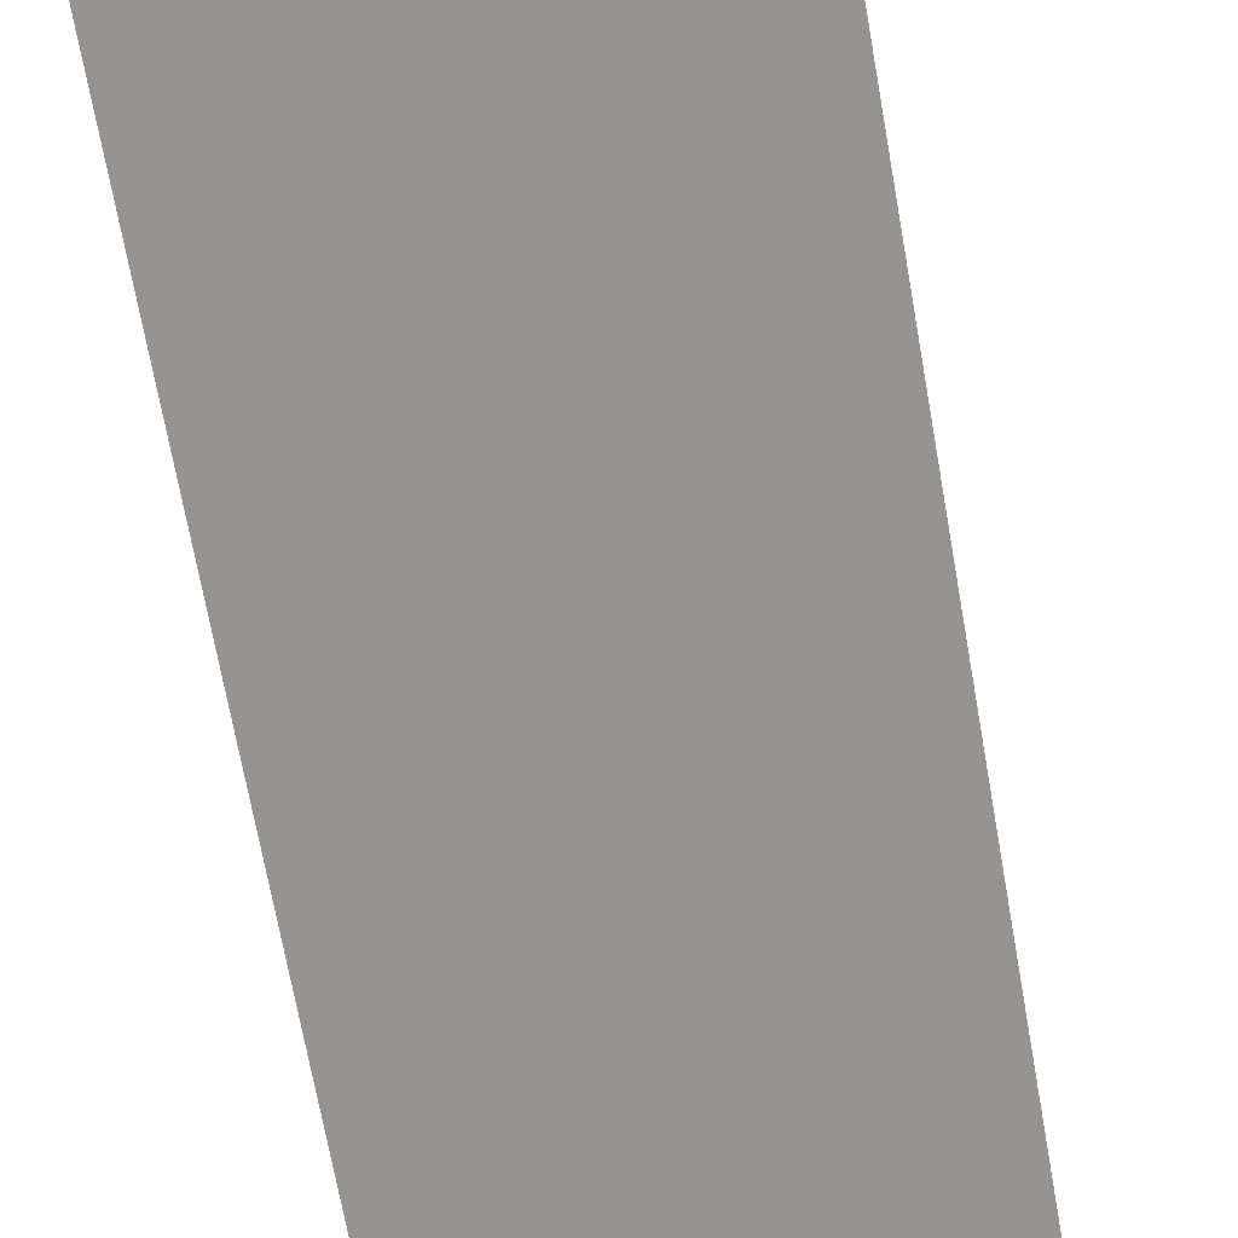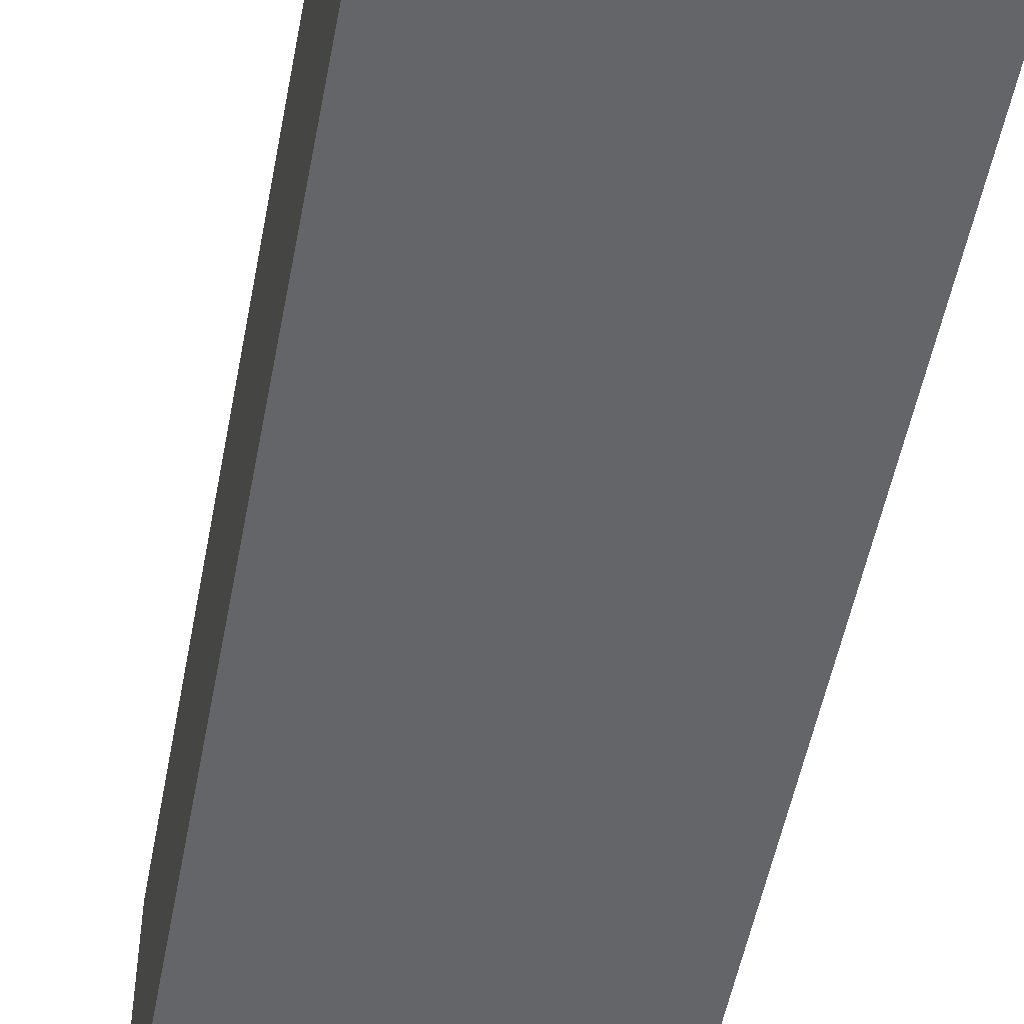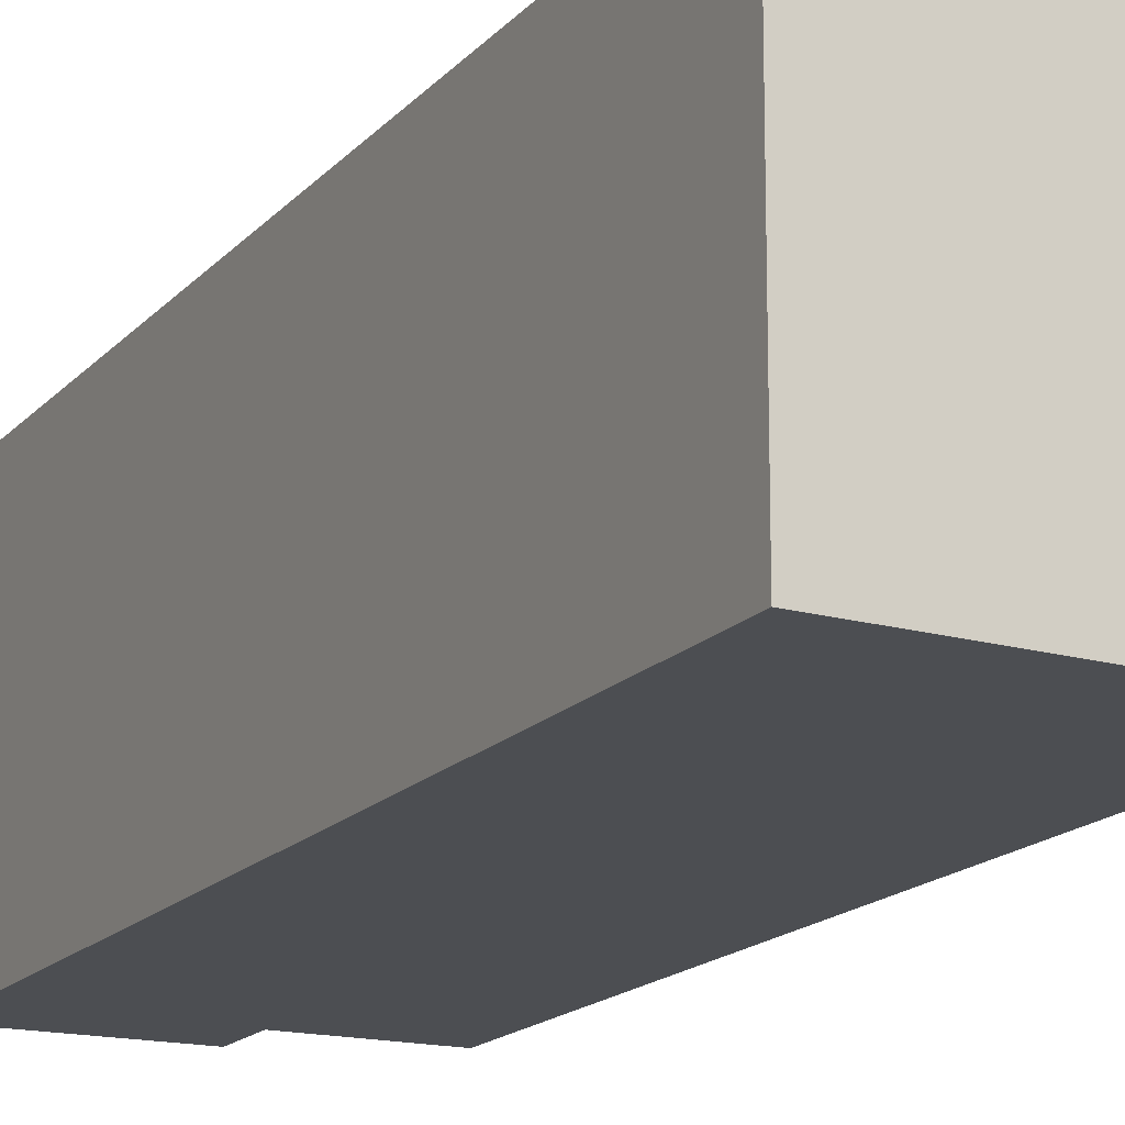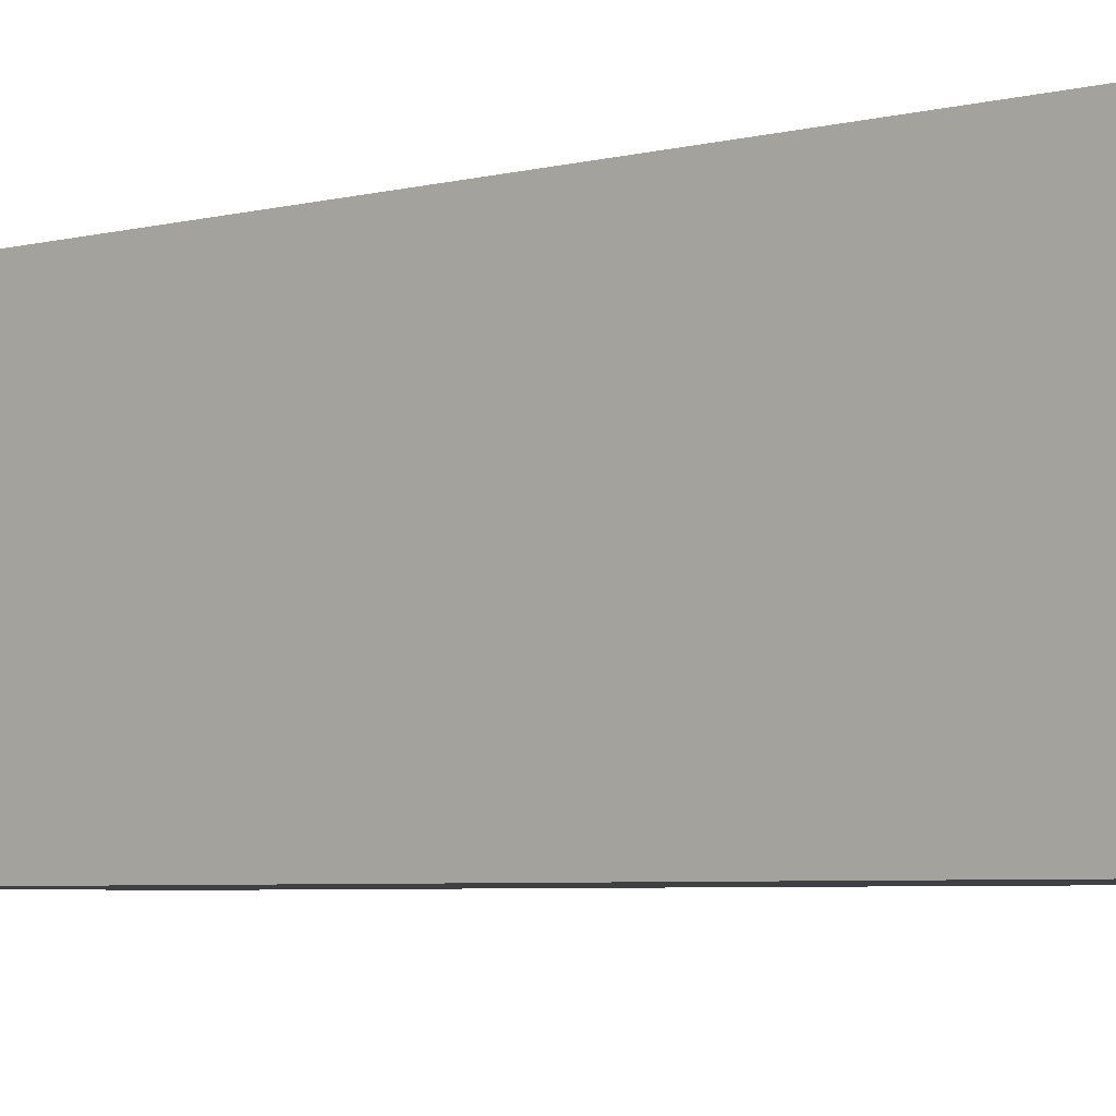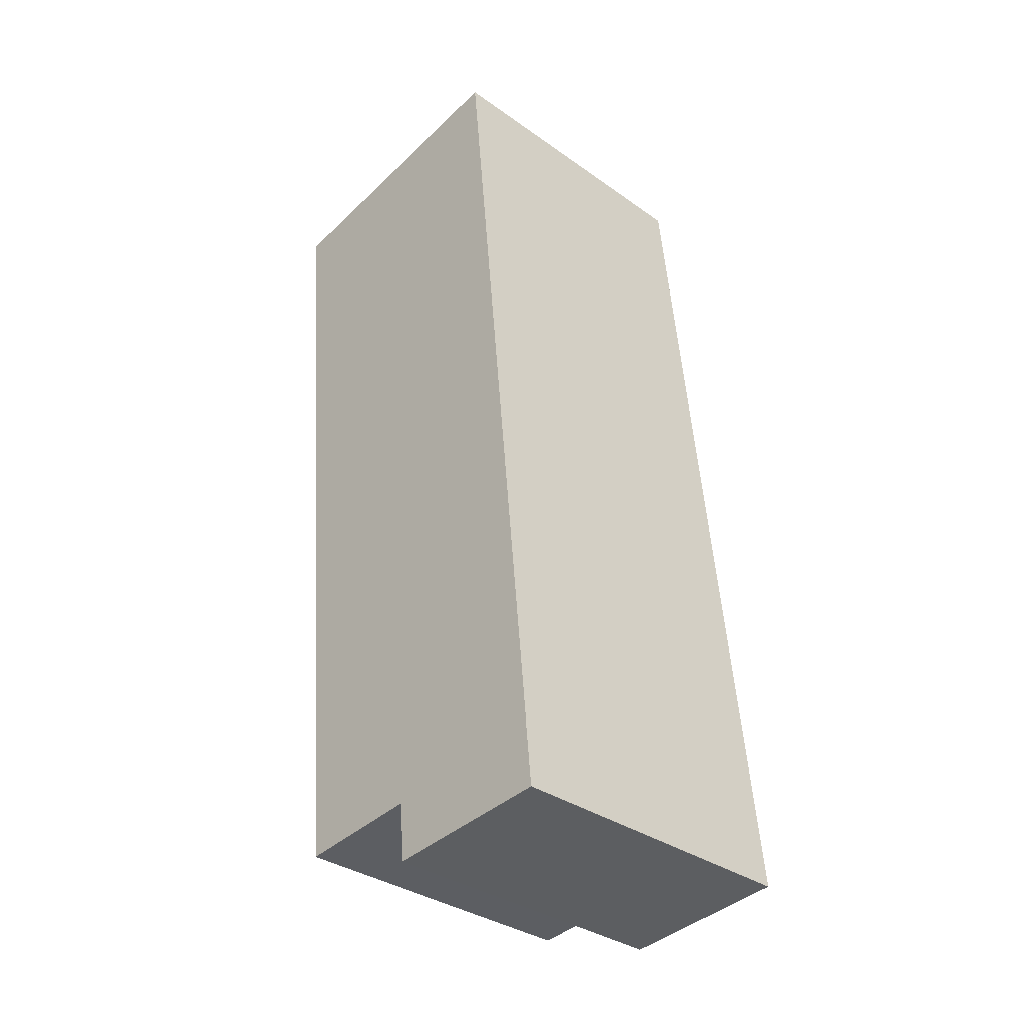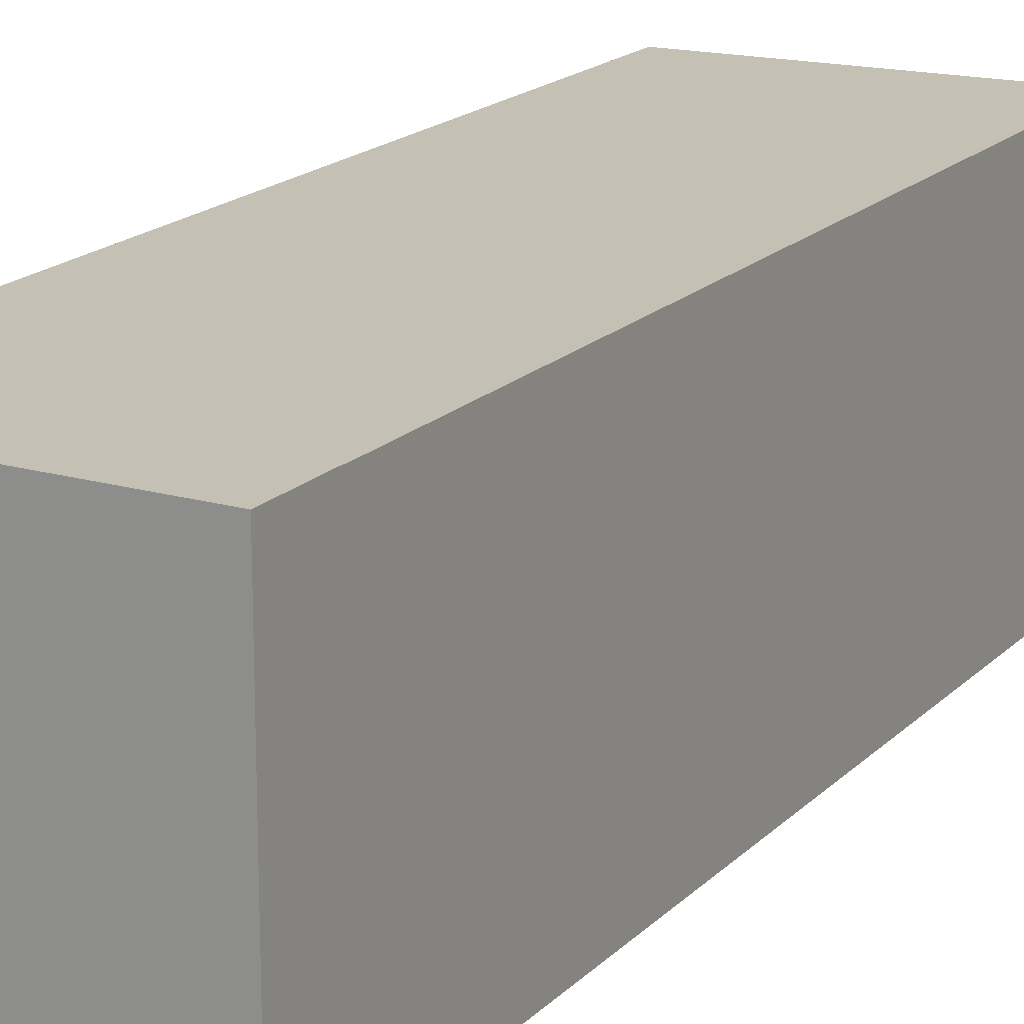
<metadata>
{"format":"obj","ext":"obj","renderer":"f3d","projection":"perspective","resolution":1024,"background":"white","views":[{"elev":-67.1,"azim":-164.7,"up":"+Y"},{"elev":-51.6,"azim":-5.2,"up":"+Y"},{"elev":-16.5,"azim":-21.4,"up":"+Y"},{"elev":-4.8,"azim":-44.3,"up":"+Y"},{"elev":-34.4,"azim":-133.5,"up":"+Z"},{"elev":18.0,"azim":-145.2,"up":"+Y"}]}
</metadata>
<code>
v  8.621 16.99 -0.797
v  9.405 16.99 2.343
v  9.111 16.99 -0.842
v  0.357 16.99 3.796
v  0 16.99 1.04e-15
v  0 0 0
v  0.357 -2.324e-16 3.796
v  9.405 -1.435e-16 2.343
v  9.111 5.156e-17 -0.842
v  8.621 4.88e-17 -0.797
v  0.357 16.97 3.796
v  9.41 16.97 2.396
v  9.405 16.97 2.343
v  16.87 16.97 8.814
v  16.19 16.97 1.68
v  19.93 16.97 41.31
v  20.5 16.97 47.34
v  16.87 16.97 47.92
v  4.694 16.97 49.88
v  3.888 16.97 41.31
v  3.888 -2.529e-15 41.31
v  4.694 -3.054e-15 49.88
v  20.5 -2.898e-15 47.34
v  16.87 -2.934e-15 47.92
v  19.93 -2.529e-15 41.31
v  16.87 -5.397e-16 8.814
v  16.19 -1.029e-16 1.68
v  9.41 -1.467e-16 2.396
g defaultobject
f 1 2 3
f 2 1 4
f 4 1 5
f 6 4 5
f 4 6 7
f 7 2 4
f 2 7 8
f 8 3 2
f 3 8 9
f 1 6 5
f 6 1 3
f 6 3 10
f 10 3 9
f 10 7 6
f 7 10 8
f 8 10 9
f 11 12 13
f 12 14 15
f 14 12 16
f 16 12 17
f 17 12 18
f 18 12 19
f 19 12 20
f 20 12 11
f 7 20 11
f 20 7 21
f 20 21 19
f 19 21 22
f 22 18 19
f 18 22 17
f 17 22 23
f 23 22 24
f 23 16 17
f 16 23 14
f 14 23 25
f 14 25 26
f 14 26 15
f 15 26 27
f 28 13 12
f 13 28 8
f 27 12 15
f 12 27 28
f 8 11 13
f 11 8 7
f 8 28 7
f 21 24 22
f 24 21 23
f 23 21 25
f 25 21 7
f 25 7 26
f 26 7 27
f 27 7 28

</code>
